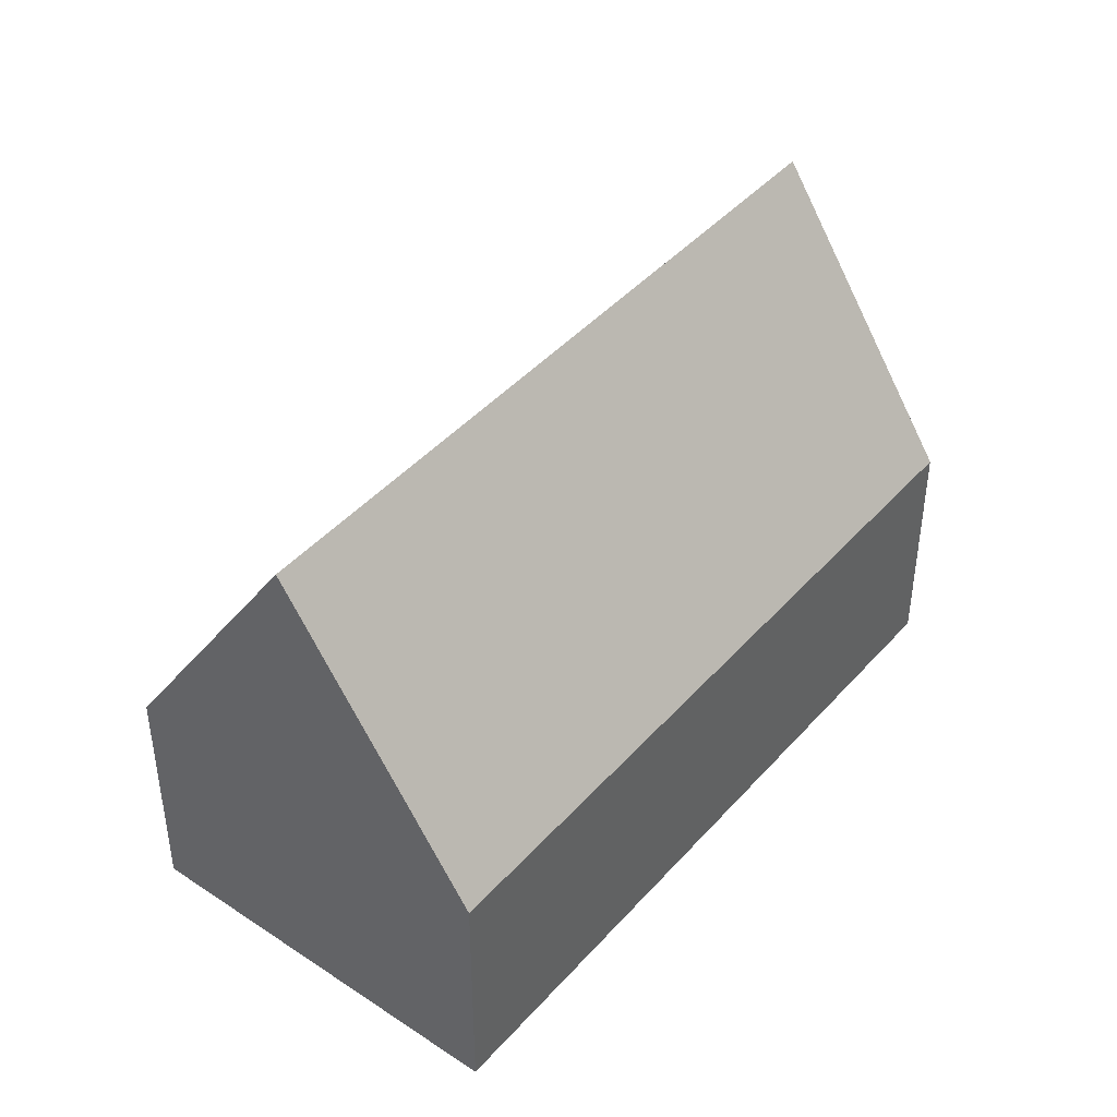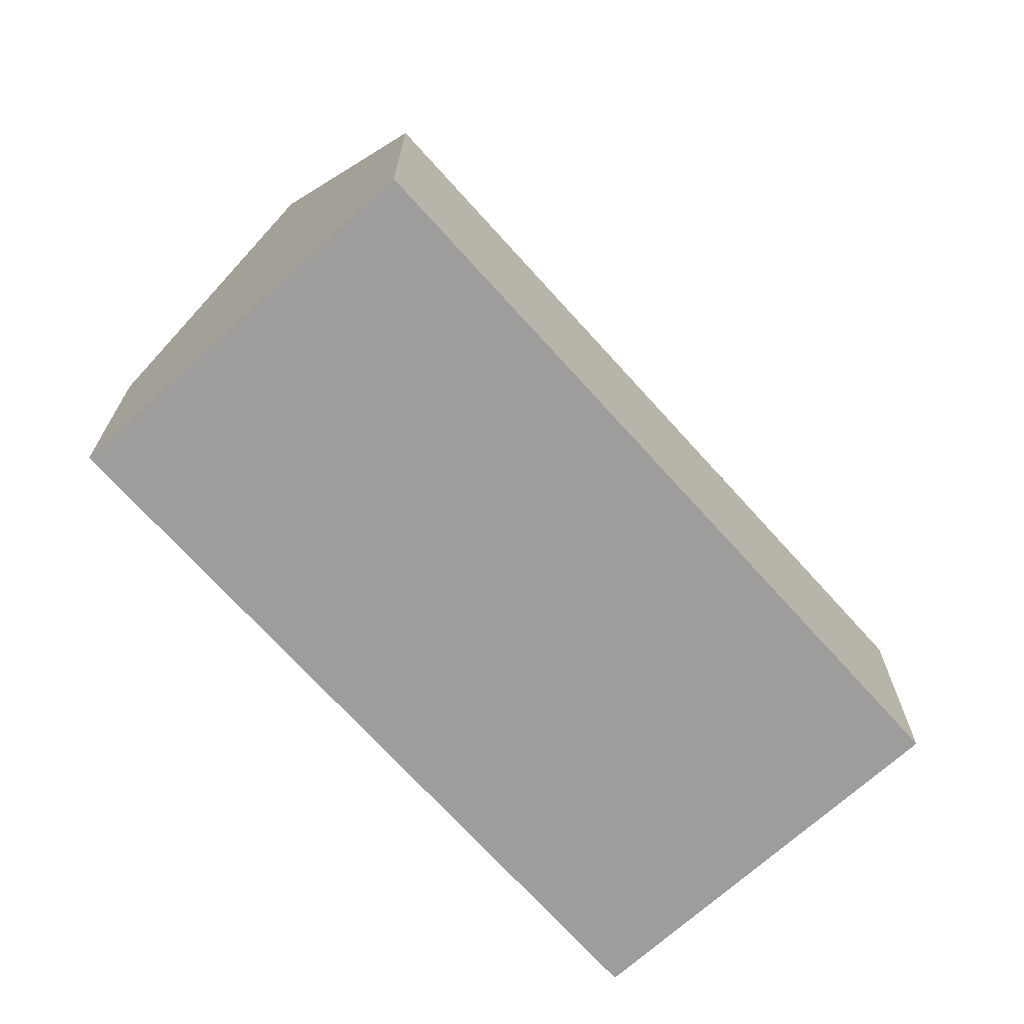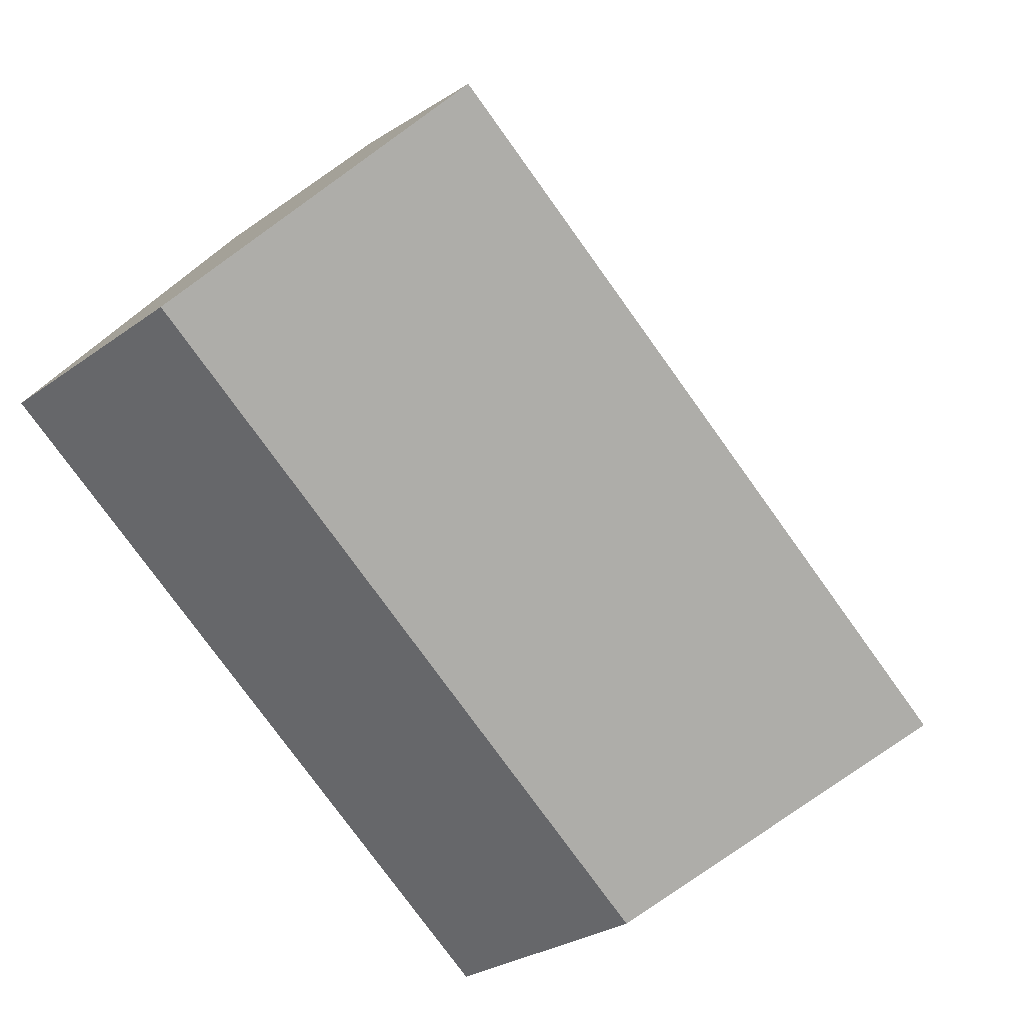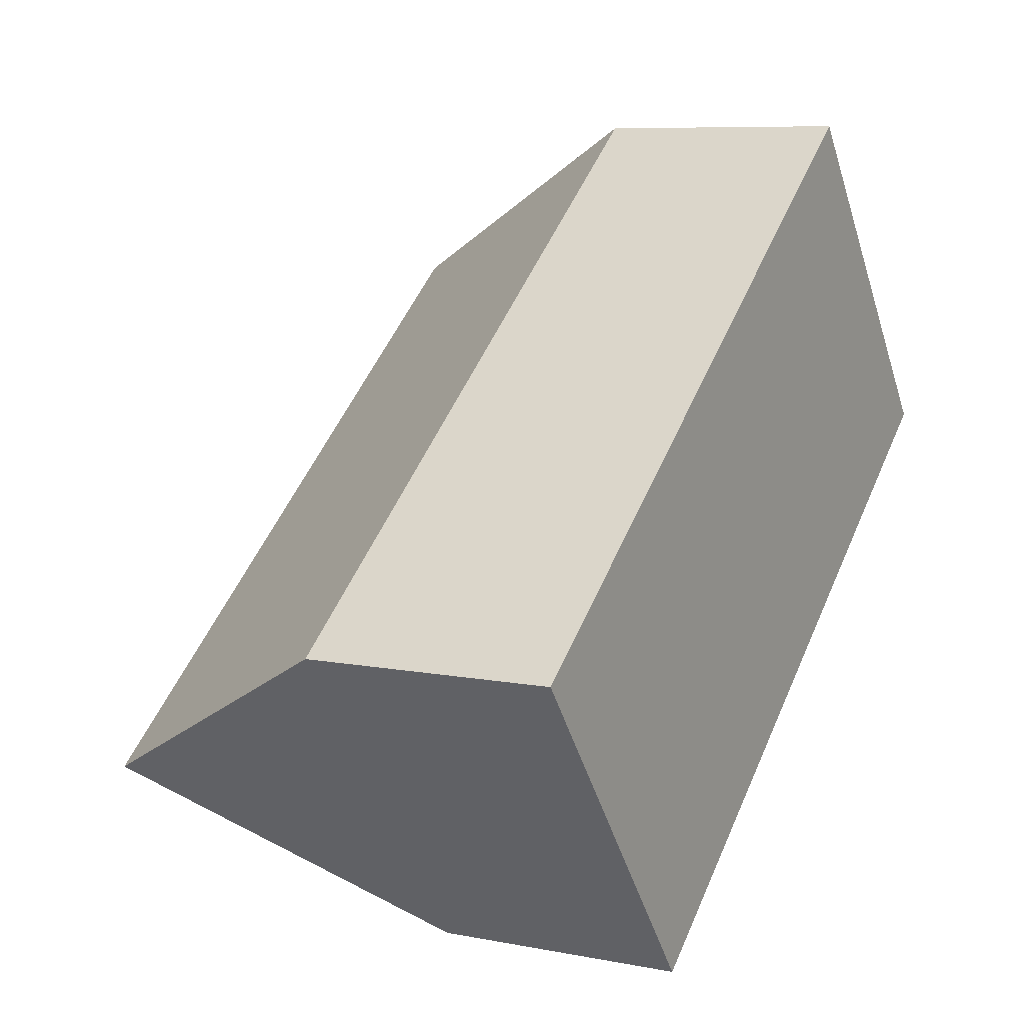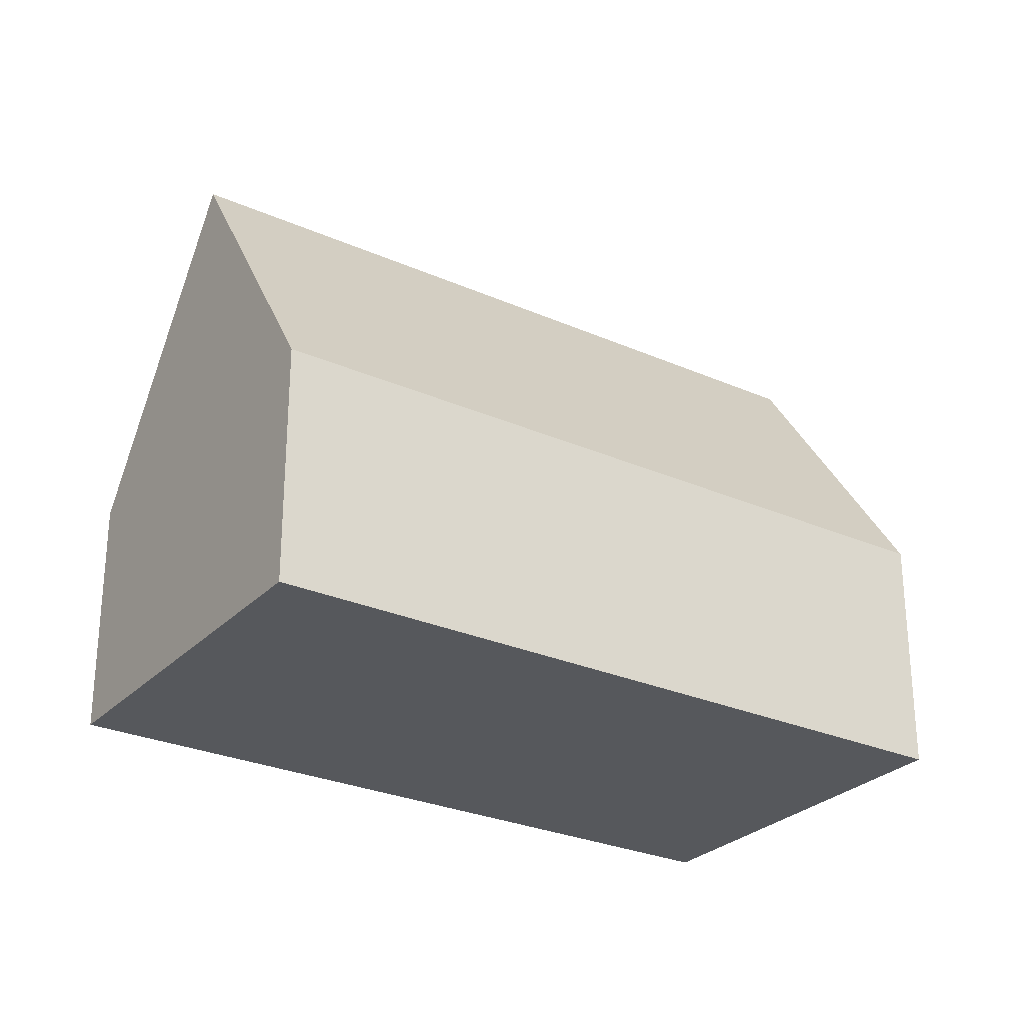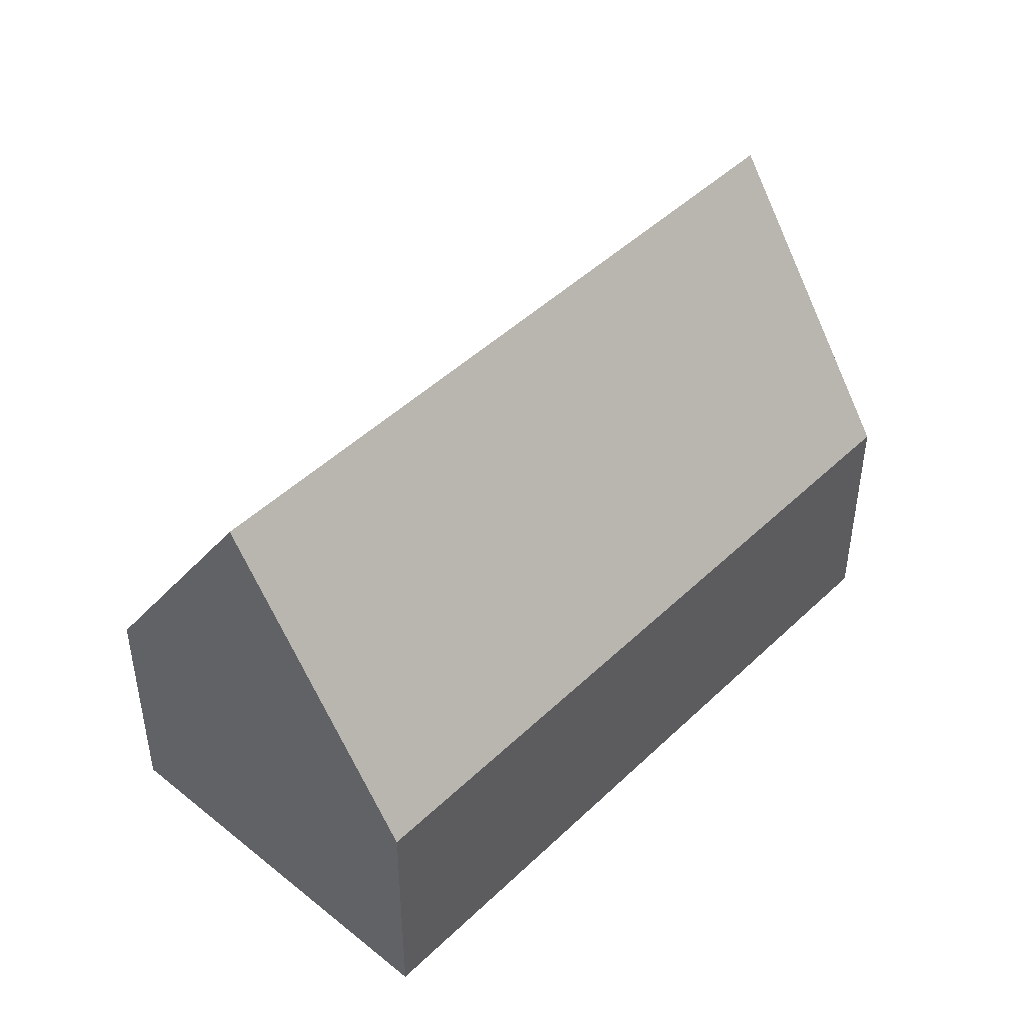
<metadata>
{"format":"obj","ext":"obj","renderer":"f3d","projection":"perspective","resolution":1024,"background":"white","views":[{"elev":43.7,"azim":-89.5,"up":"+Y"},{"elev":-70.6,"azim":94.3,"up":"+Y"},{"elev":-28.0,"azim":137.4,"up":"+Z"},{"elev":8.0,"azim":-61.3,"up":"+Z"},{"elev":-27.7,"azim":108.3,"up":"+Y"},{"elev":46.4,"azim":-85.0,"up":"+Y"}]}
</metadata>
<code>
v  12.75 6.079 -2.855
v  18.29 13.52 7.778
v  21.37 6.082 3.816
v  3.072 13.52 -3.981
v  6.142 6.082 -7.958
v  15.2 6.087 11.74
v  0.225 6.621 -0.292
v  0 6.075 3.72e-16
v  15.43 6.632 11.45
v  6.142 4.873e-16 -7.958
v  3.072 2.438e-16 -3.981
v  0.225 1.788e-17 -0.292
v  0 0 0
v  15.2 -7.187e-16 11.74
v  15.43 -7.01e-16 11.45
v  18.29 -4.763e-16 7.778
v  21.37 -2.337e-16 3.816
v  12.75 1.748e-16 -2.855
g defaultobject
f 1 2 3
f 2 1 4
f 4 1 5
f 6 7 8
f 7 6 4
f 4 6 2
f 2 6 9
f 10 4 5
f 4 10 7
f 7 10 11
f 7 11 12
f 7 12 8
f 8 12 13
f 8 14 6
f 14 8 13
f 9 3 2
f 3 9 6
f 3 6 14
f 3 14 15
f 3 15 16
f 3 16 17
f 17 1 3
f 1 17 18
f 1 18 5
f 5 18 10
f 18 11 10
f 11 18 12
f 12 18 13
f 13 18 14
f 14 18 16
f 16 18 17
f 14 16 15

</code>
